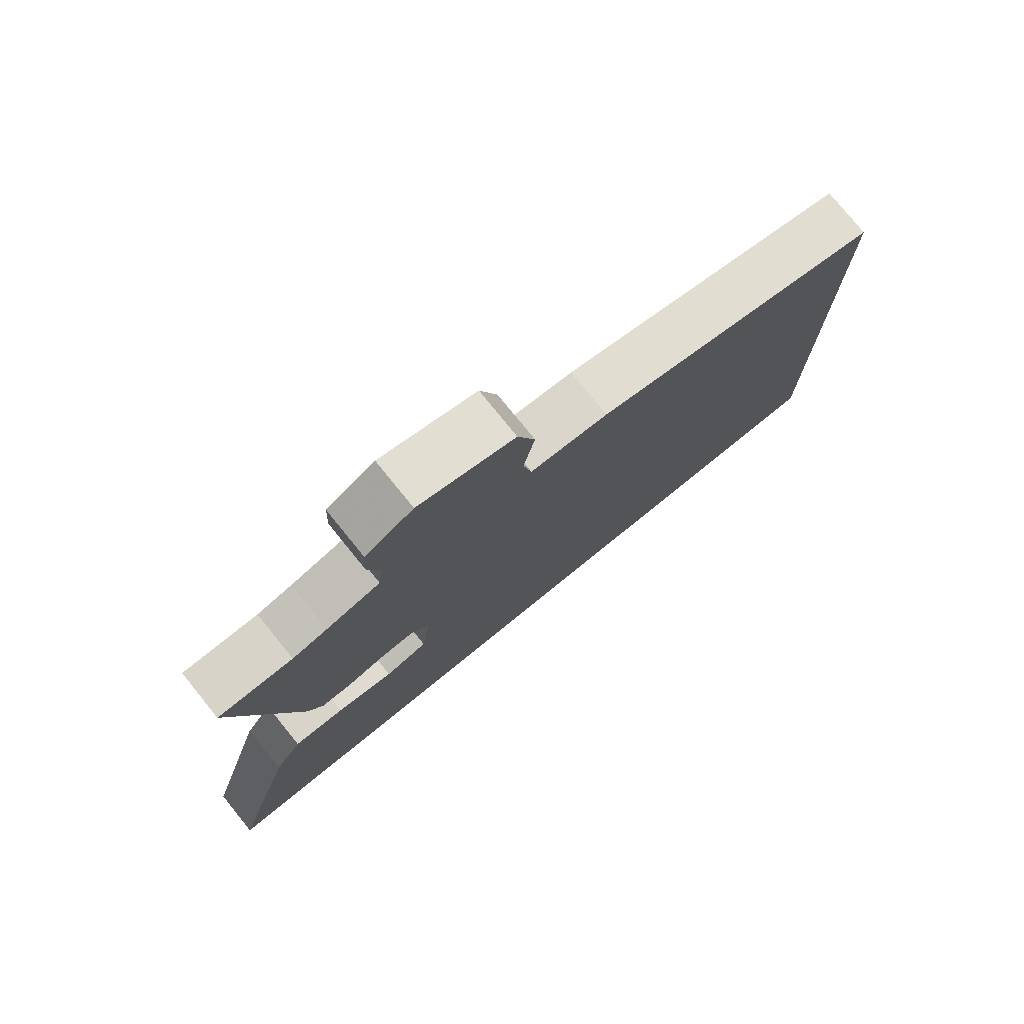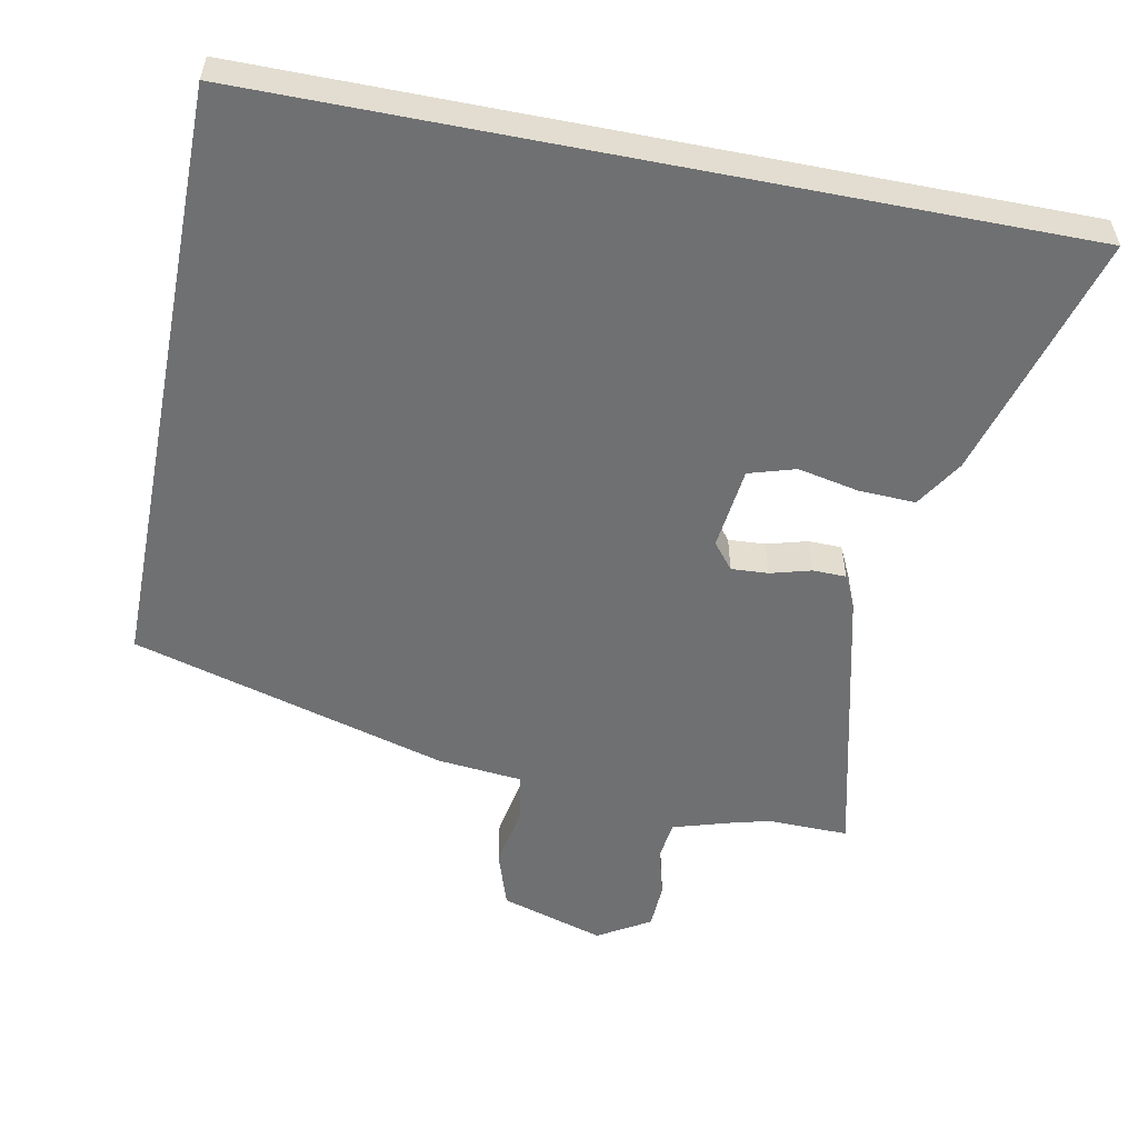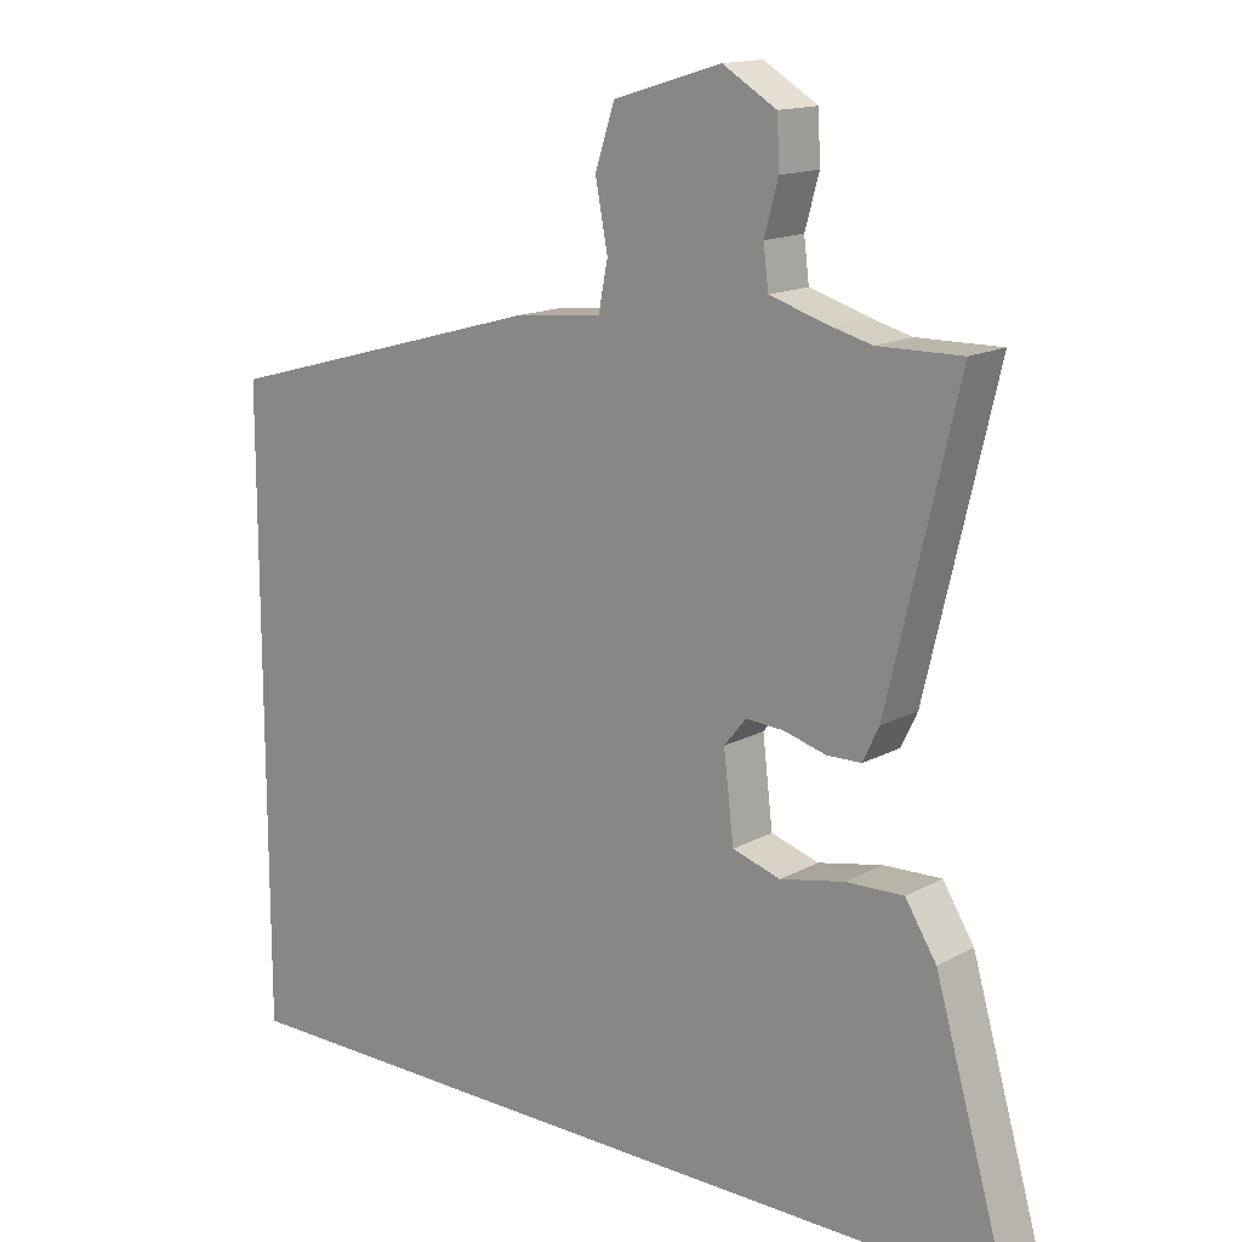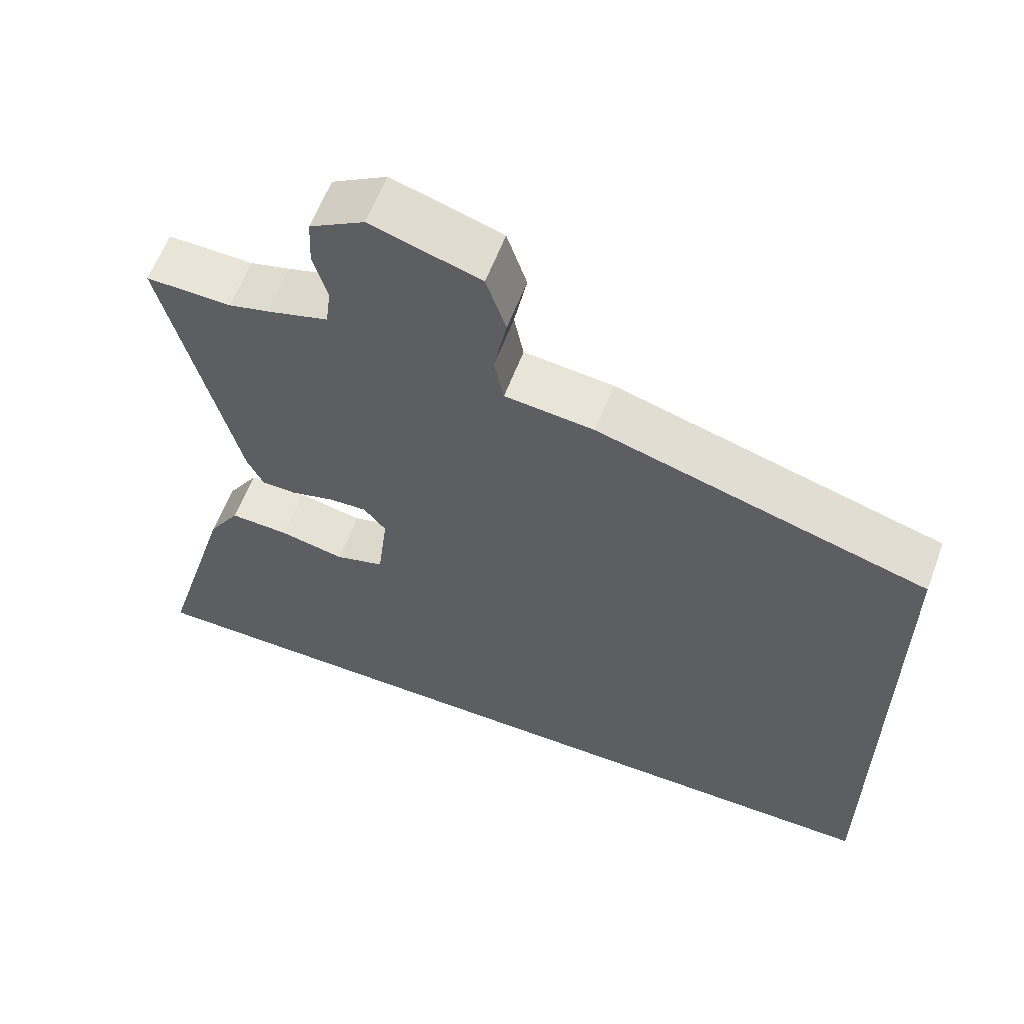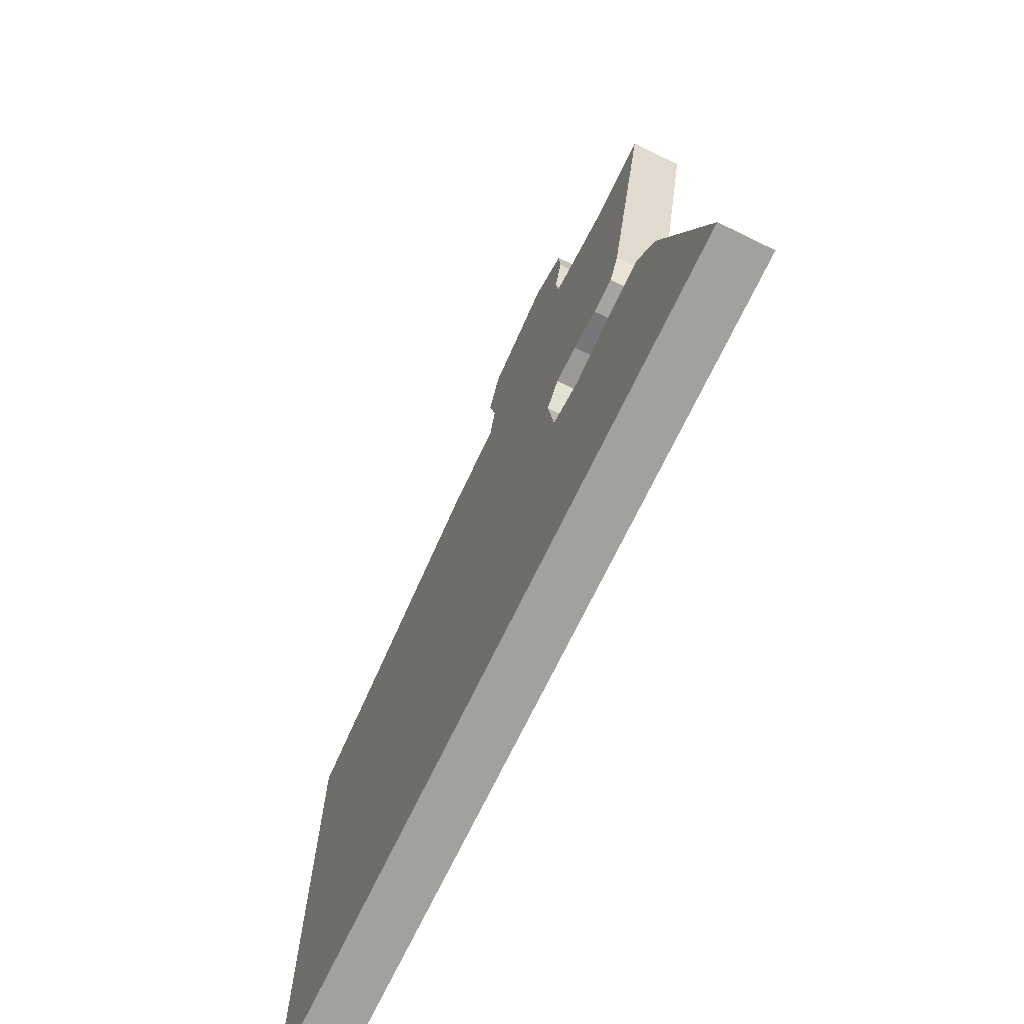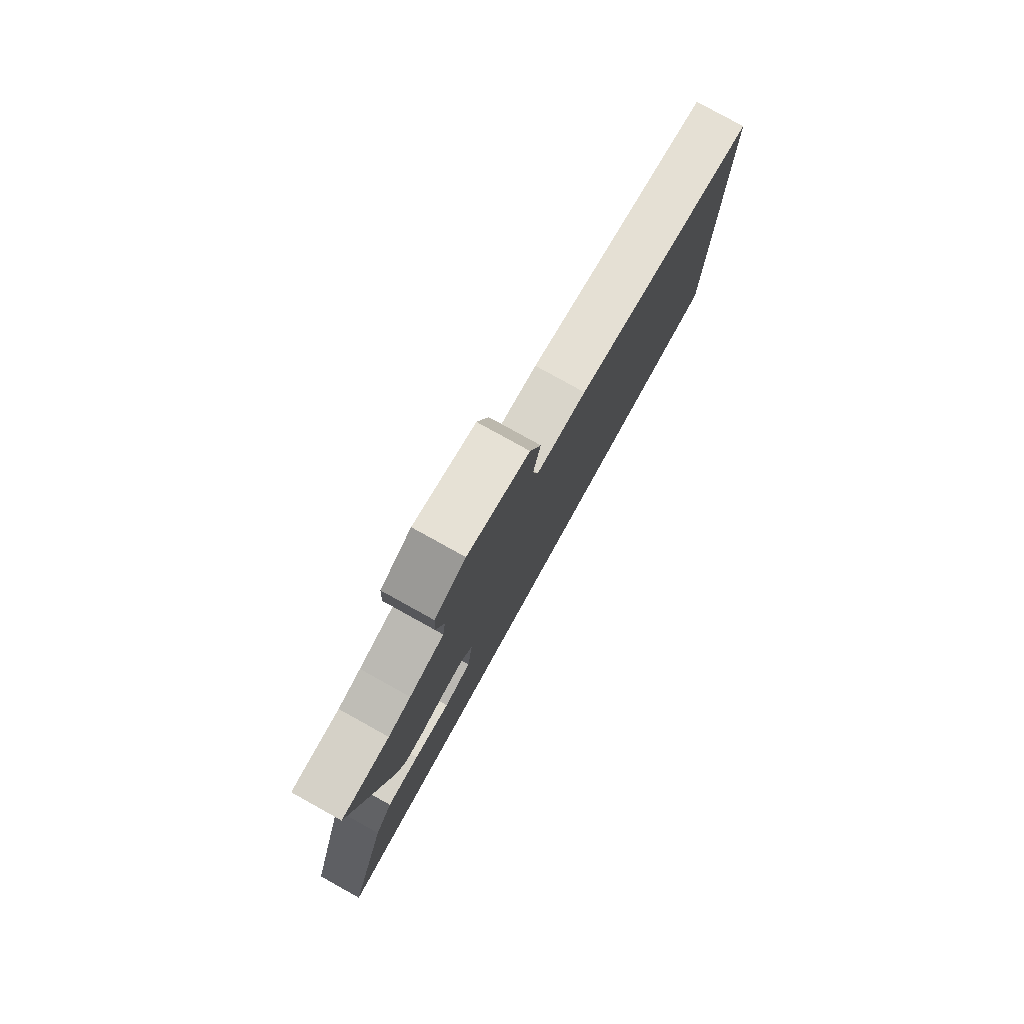
<metadata>
{"format":"obj","ext":"obj","renderer":"f3d","projection":"perspective","resolution":1024,"background":"white","views":[{"elev":77.8,"azim":-39.0,"up":"+Z"},{"elev":-54.8,"azim":168.9,"up":"+Y"},{"elev":15.0,"azim":-139.2,"up":"+Z"},{"elev":60.6,"azim":20.6,"up":"+Z"},{"elev":-72.1,"azim":-115.9,"up":"+Z"},{"elev":79.9,"azim":-61.0,"up":"+Z"}]}
</metadata>
<code>
v 0.5 0.07 0.353
v 0.5 0.07 -0.5
v -0.643 0.07 -0.5
v -0.542 0.07 -0.151
v -0.499 0.07 -0.083
v -0.42 0.07 -0.086
v -0.332 0.07 -0.104
v -0.266 0.07 -0.084
v -0.252 0.07 0.033
v -0.282 0.07 0.07
v -0.334 0.07 0.067
v -0.392 0.07 0.051
v -0.439 0.07 0.052
v -0.461 0.07 0.098
v -0.557 0.07 0.501
v -0.442 0.07 0.499
v -0.388 0.07 0.513
v -0.305 0.07 0.538
v -0.298 0.07 0.594
v -0.317 0.07 0.663
v -0.314 0.07 0.729
v -0.24 0.07 0.773
v -0.092 0.07 0.728
v -0.065 0.07 0.646
v -0.082 0.07 0.557
v -0.069 0.07 0.491
v 0.052 0.07 0.479
v 0.5 0 0.353
v 0.5 0 -0.5
v -0.643 0 -0.5
v -0.542 0 -0.151
v -0.499 0 -0.083
v -0.42 0 -0.086
v -0.332 0 -0.104
v -0.266 0 -0.084
v -0.252 0 0.033
v -0.282 0 0.07
v -0.334 0 0.067
v -0.392 0 0.051
v -0.439 0 0.052
v -0.461 0 0.098
v -0.557 0 0.501
v -0.442 0 0.499
v -0.388 0 0.513
v -0.305 0 0.538
v -0.298 0 0.594
v -0.317 0 0.663
v -0.314 0 0.729
v -0.24 0 0.773
v -0.092 0 0.728
v -0.065 0 0.646
v -0.082 0 0.557
v -0.069 0 0.491
v 0.052 0 0.479
f 26 27 1 2
f 23 24 25
f 22 23 25
f 21 22 25
f 20 21 25
f 19 20 25
f 18 19 25 26
f 17 18 26 2
f 14 15 16
f 13 14 16
f 12 13 16
f 11 12 16
f 10 11 16 17
f 9 10 17 2
f 5 6 7
f 4 5 7
f 3 4 7
f 2 3 7
f 2 7 8
f 2 8 9
f 29 28 54 53
f 52 51 50
f 52 50 49
f 52 49 48
f 52 48 47
f 52 47 46
f 53 52 46 45
f 29 53 45 44
f 43 42 41
f 43 41 40
f 43 40 39
f 43 39 38
f 44 43 38 37
f 29 44 37 36
f 34 33 32
f 34 32 31
f 34 31 30
f 34 30 29
f 35 34 29
f 36 35 29
f 1 28 29 2
f 2 29 30 3
f 3 30 31 4
f 4 31 32 5
f 5 32 33 6
f 6 33 34 7
f 7 34 35 8
f 8 35 36 9
f 9 36 37 10
f 10 37 38 11
f 11 38 39 12
f 12 39 40 13
f 13 40 41 14
f 14 41 42 15
f 15 42 43 16
f 16 43 44 17
f 17 44 45 18
f 18 45 46 19
f 19 46 47 20
f 20 47 48 21
f 21 48 49 22
f 22 49 50 23
f 23 50 51 24
f 24 51 52 25
f 25 52 53 26
f 26 53 54 27
f 27 54 28 1

</code>
